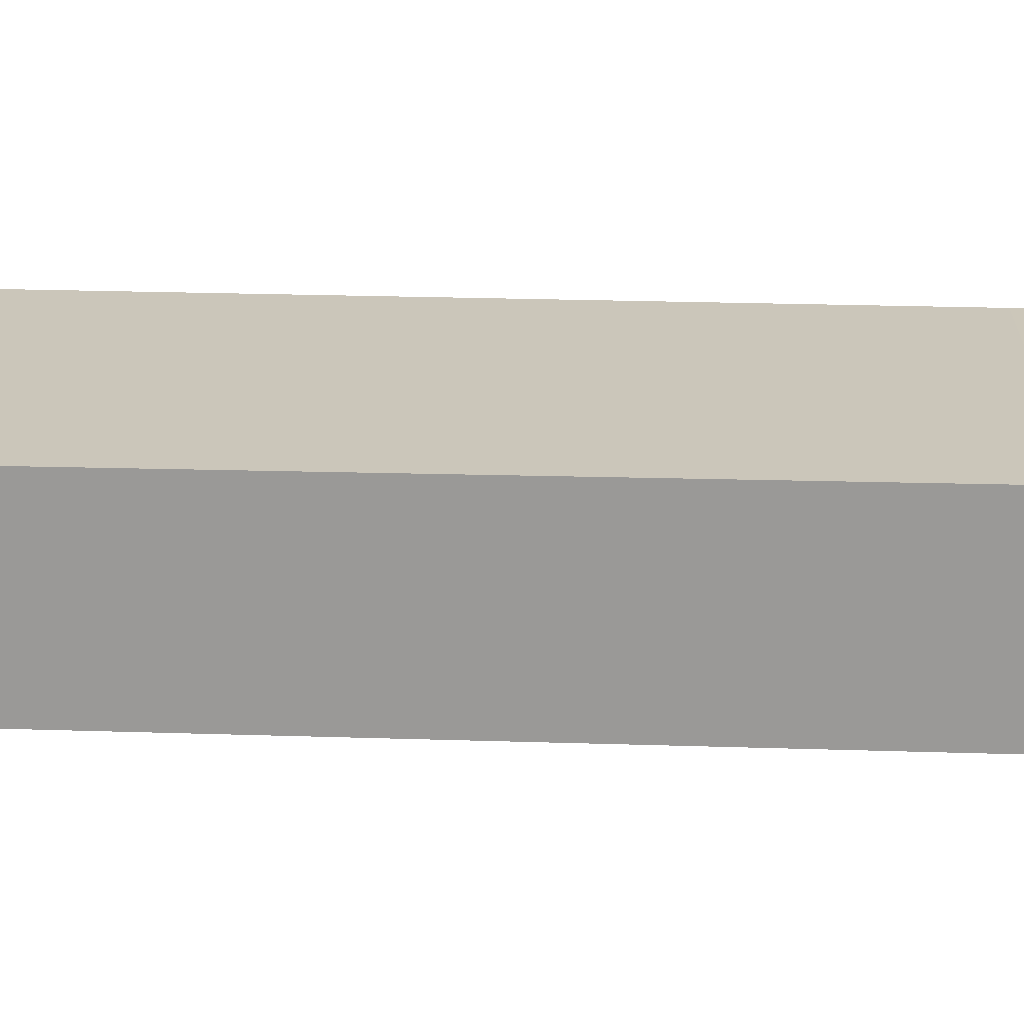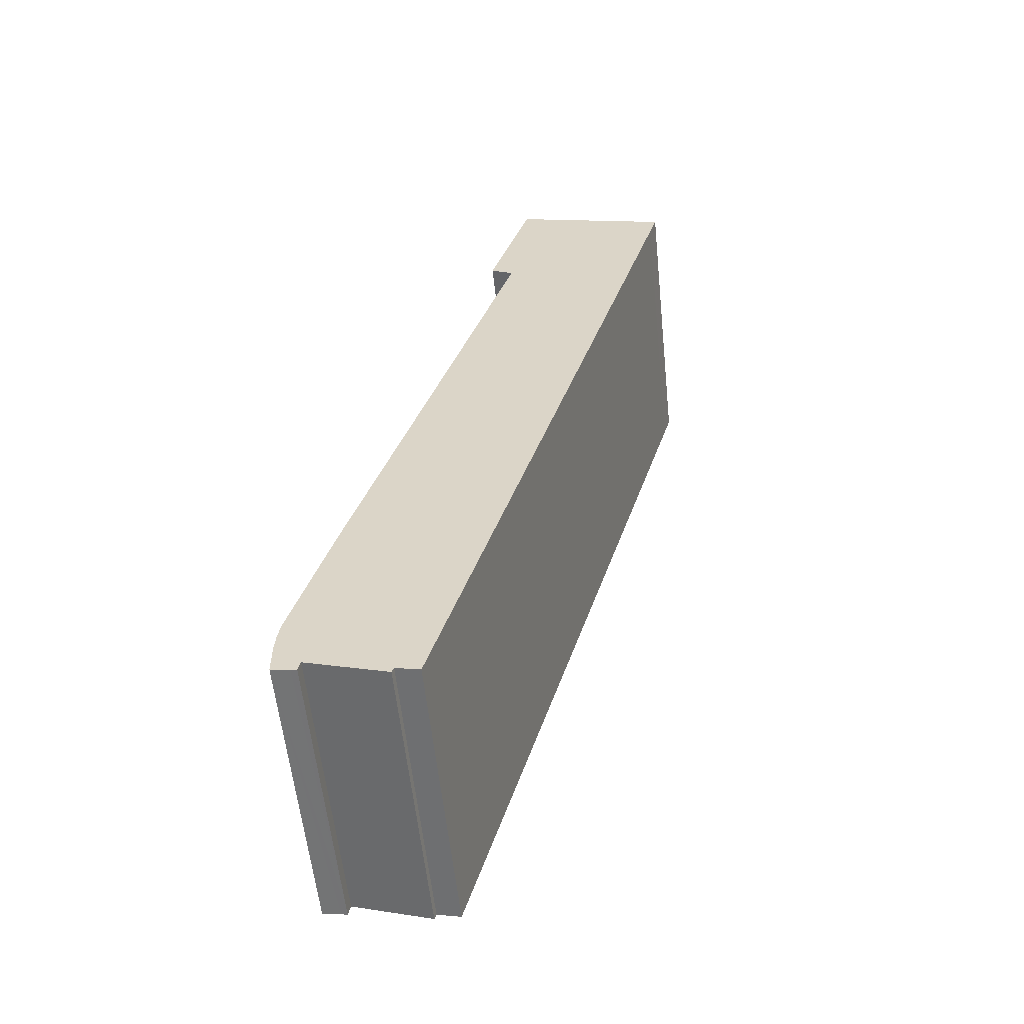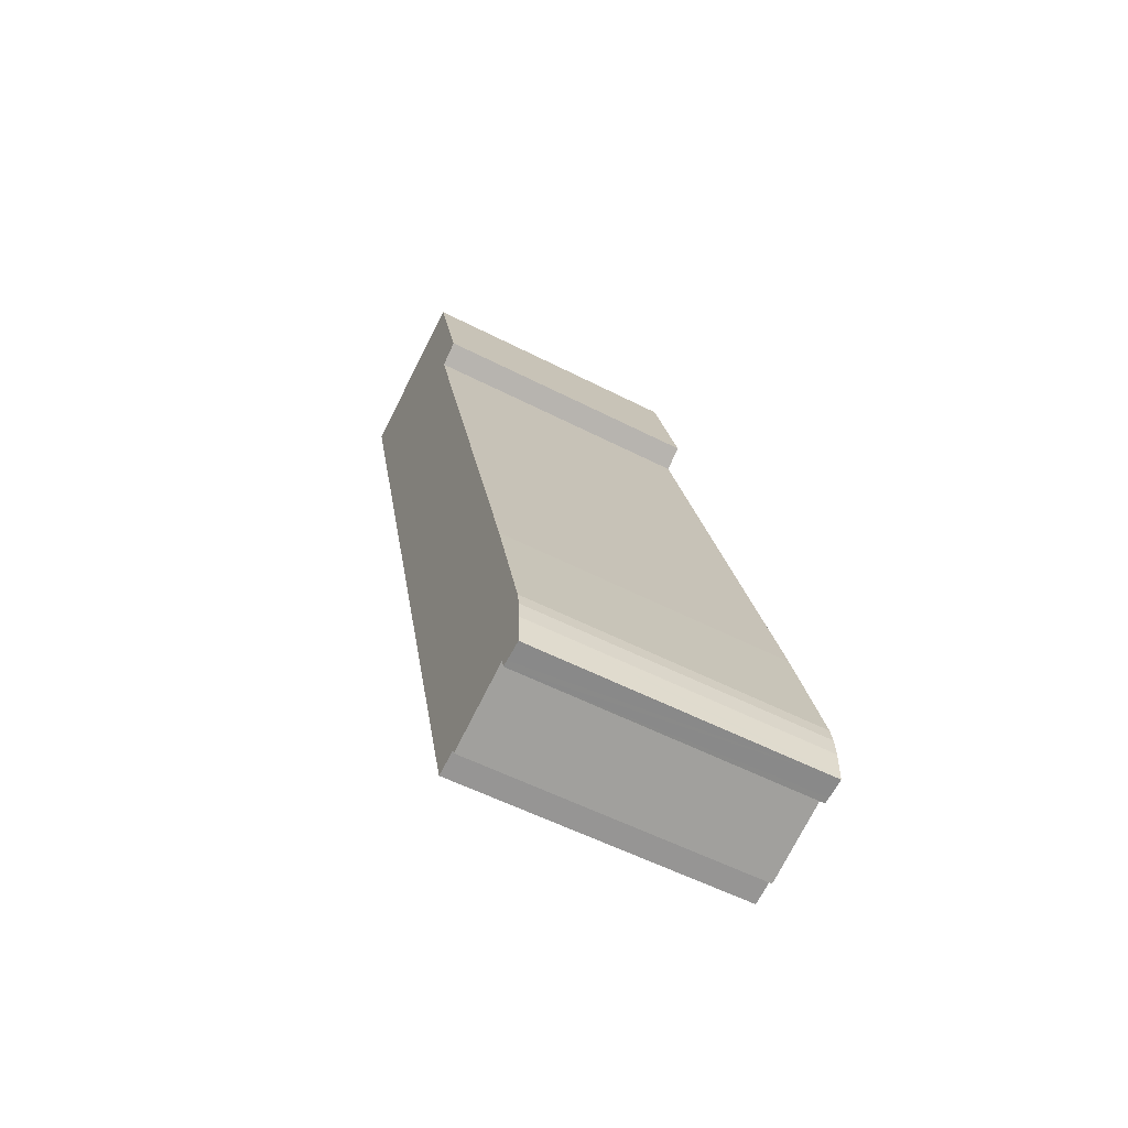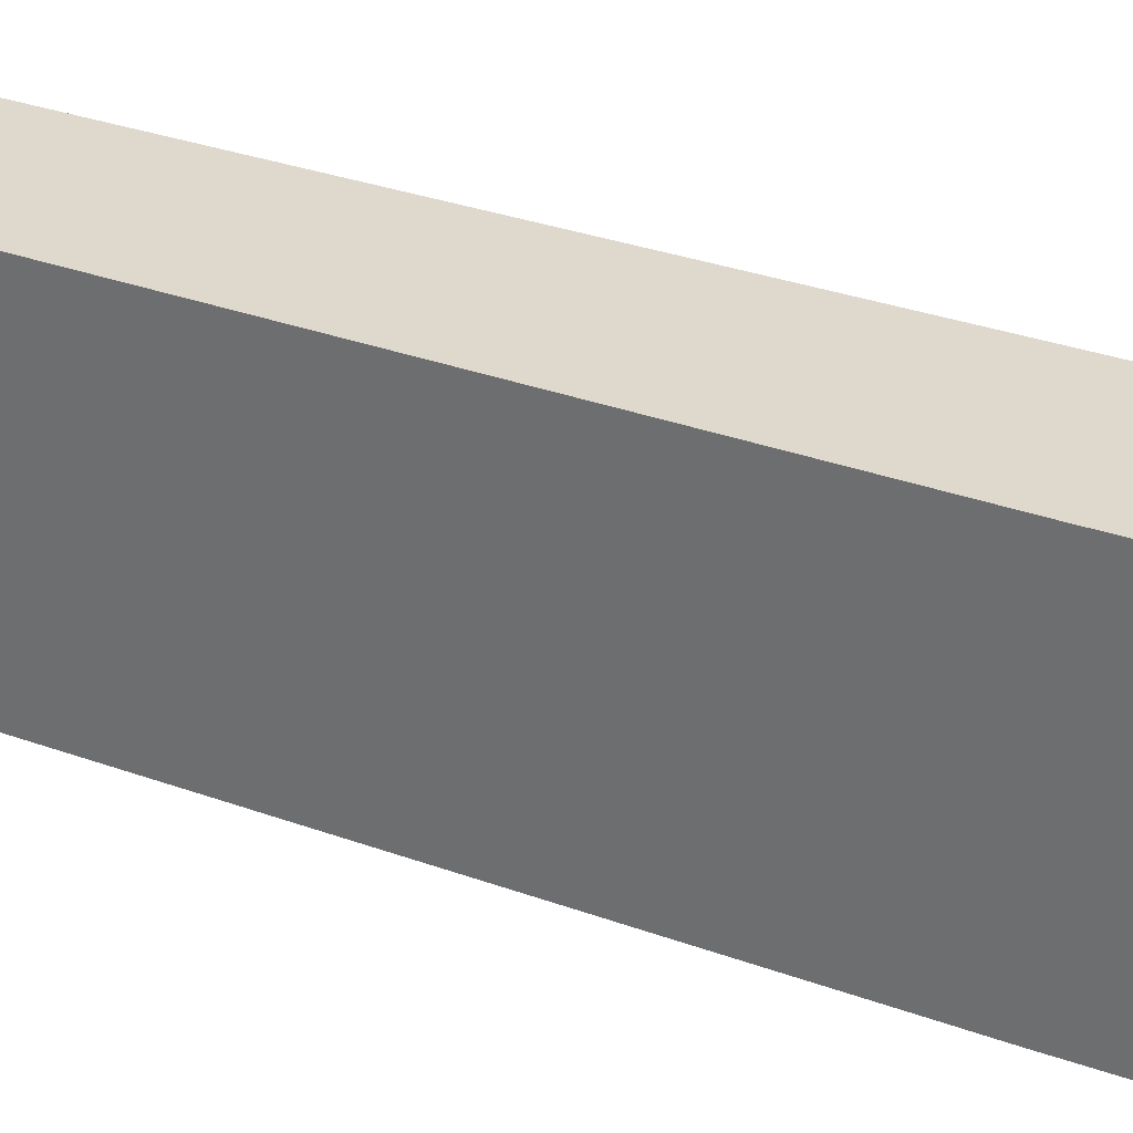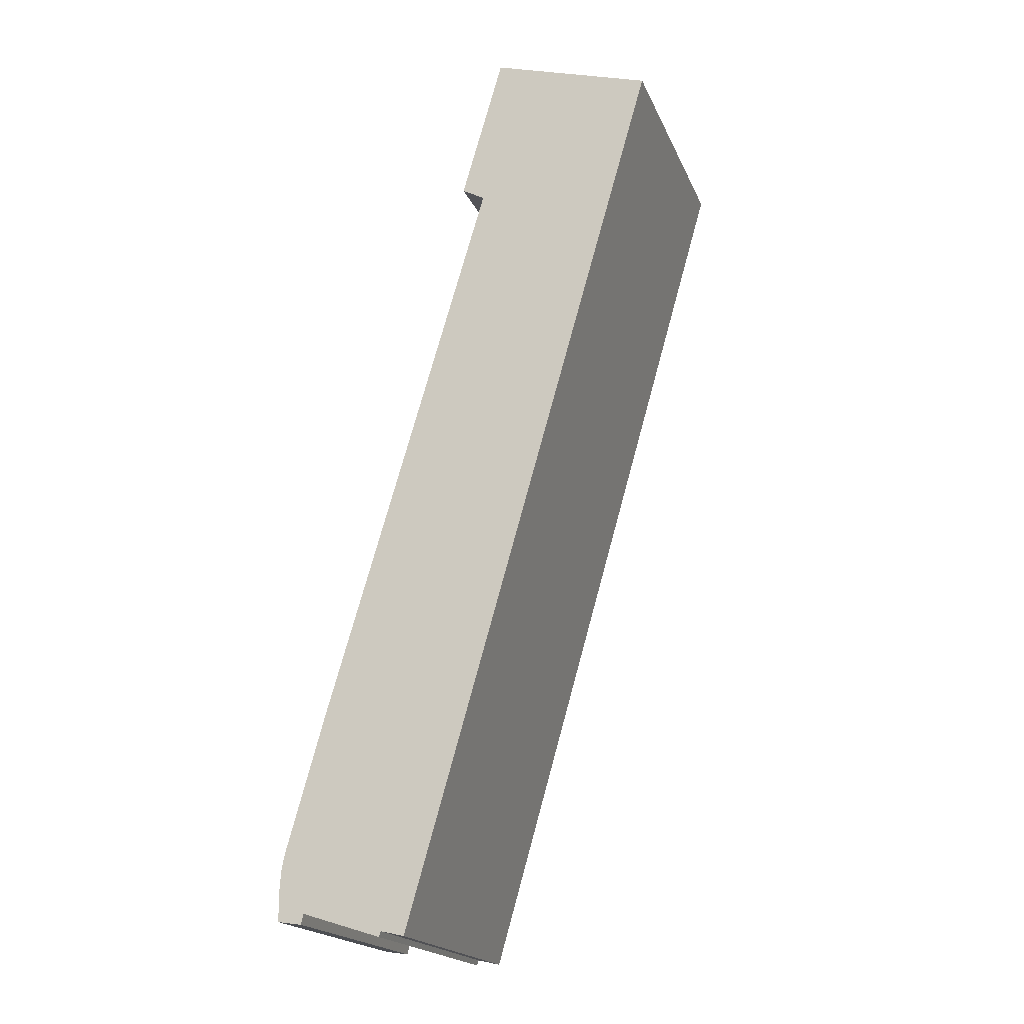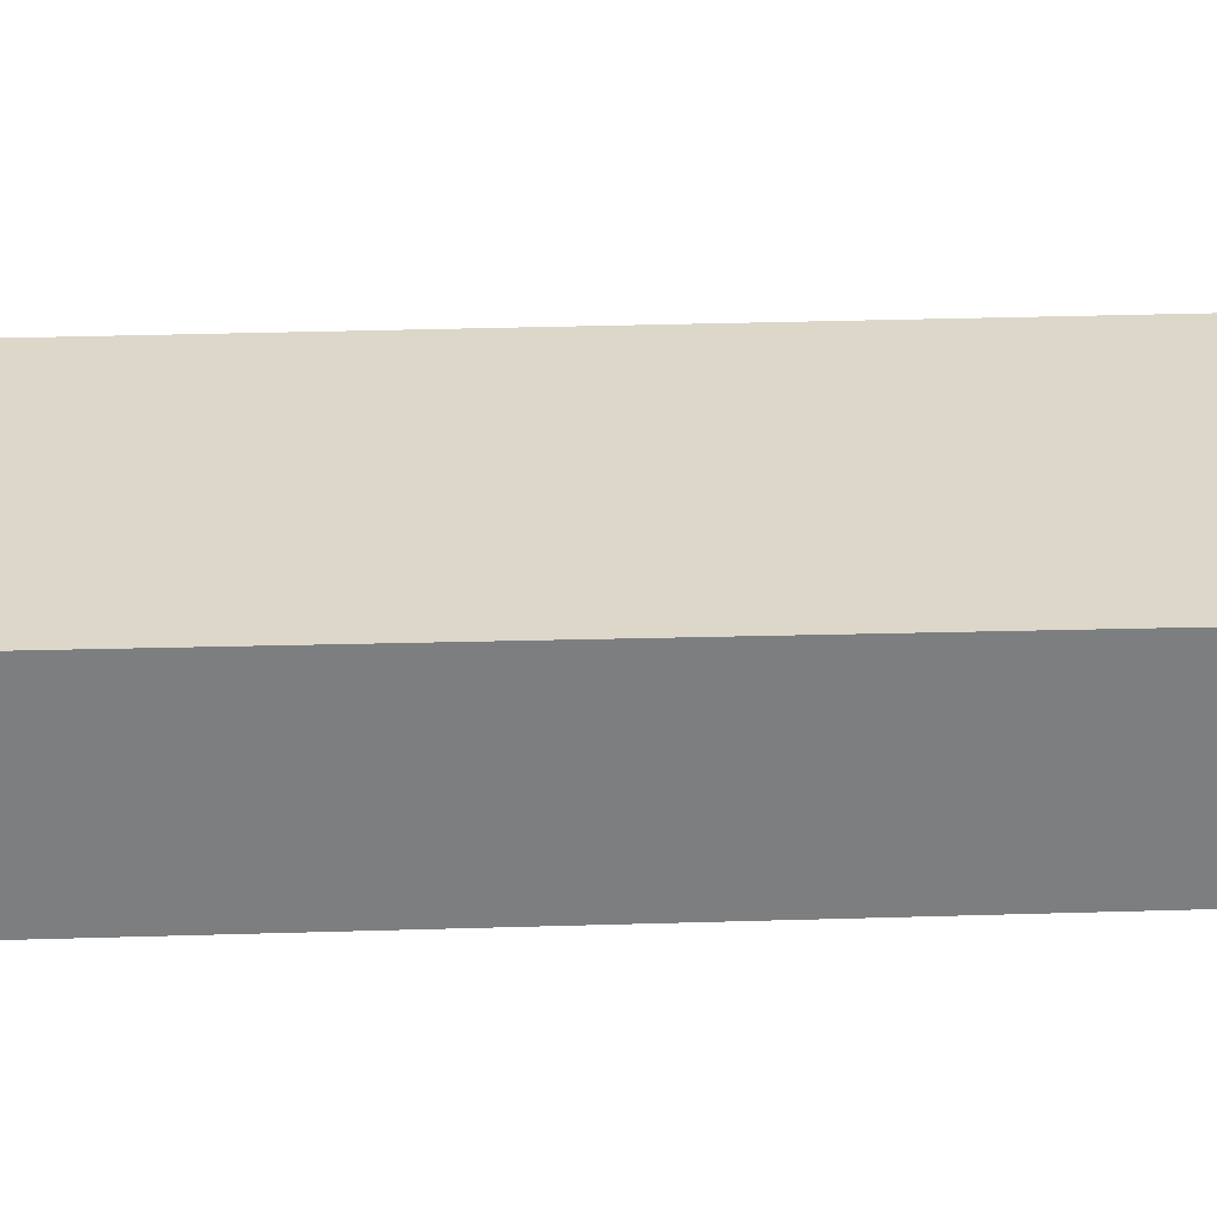
<metadata>
{"format":"obj","ext":"obj","renderer":"f3d","projection":"perspective","resolution":1024,"background":"white","views":[{"elev":-69.0,"azim":72.4,"up":"+Y"},{"elev":-58.1,"azim":-174.0,"up":"+Z"},{"elev":-55.7,"azim":61.7,"up":"+Z"},{"elev":31.9,"azim":100.8,"up":"+Y"},{"elev":-19.3,"azim":-161.8,"up":"+Z"},{"elev":-59.3,"azim":-104.7,"up":"+Y"}]}
</metadata>
<code>
v  6.602 11.81 2.001
v  0.312 11.81 -1.085
v  0 11.81 7.23e-16
v  8.351 11.81 -4.057
v  7.412 11.81 -4.562
v  9.942 11.81 -34.62
v  14.22 11.81 -27.59
v  15.83 11.81 -33.31
v  10.56 11.81 -36.77
v  15.95 11.81 -33.96
v  16.01 11.81 -34.75
v  11.53 11.81 -36.54
v  11.61 11.81 -36.77
v  14.9 11.81 -35.73
v  16 11.81 -35.9
v  15 11.81 -36.16
v  15.24 11.81 -36.13
v  16 11.81 -36.02
v  15 2.214e-15 -36.16
v  14.9 2.188e-15 -35.73
v  11.61 2.251e-15 -36.77
v  11.53 2.238e-15 -36.54
v  10.56 2.251e-15 -36.77
v  9.942 2.12e-15 -34.62
v  0.312 6.644e-17 -1.085
v  0 0 0
v  15.24 2.212e-15 -36.13
v  16 2.206e-15 -36.02
v  6.602 -1.225e-16 2.001
v  8.351 2.484e-16 -4.057
v  7.412 2.793e-16 -4.562
v  14.22 1.69e-15 -27.59
v  15.83 2.04e-15 -33.31
v  15.95 2.079e-15 -33.96
v  16.01 2.128e-15 -34.75
v  16 2.198e-15 -35.9
g defaultobject
f 1 2 3
f 2 1 4
f 2 4 5
f 2 5 6
f 6 5 7
f 6 7 8
f 6 8 9
f 9 8 10
f 9 10 11
f 9 11 12
f 12 11 13
f 13 11 14
f 14 11 15
f 14 15 16
f 16 15 17
f 17 15 18
f 19 14 16
f 14 19 20
f 21 12 13
f 12 21 22
f 23 6 9
f 6 23 2
f 2 23 24
f 2 24 25
f 2 25 3
f 3 25 26
f 20 13 14
f 13 20 21
f 22 9 12
f 9 22 23
f 17 19 16
f 19 17 18
f 19 18 27
f 27 18 28
f 26 1 3
f 1 26 29
f 29 4 1
f 4 29 30
f 31 7 5
f 7 31 32
f 7 32 8
f 8 32 33
f 33 10 8
f 10 33 34
f 34 11 10
f 11 34 35
f 35 15 11
f 15 35 18
f 18 35 28
f 28 35 36
f 30 5 4
f 5 30 31
f 25 29 26
f 29 25 30
f 30 25 31
f 31 25 24
f 31 24 32
f 32 24 33
f 33 24 23
f 33 23 34
f 34 23 35
f 35 23 22
f 35 22 21
f 35 21 20
f 35 20 36
f 36 20 19
f 36 19 27
f 36 27 28

</code>
